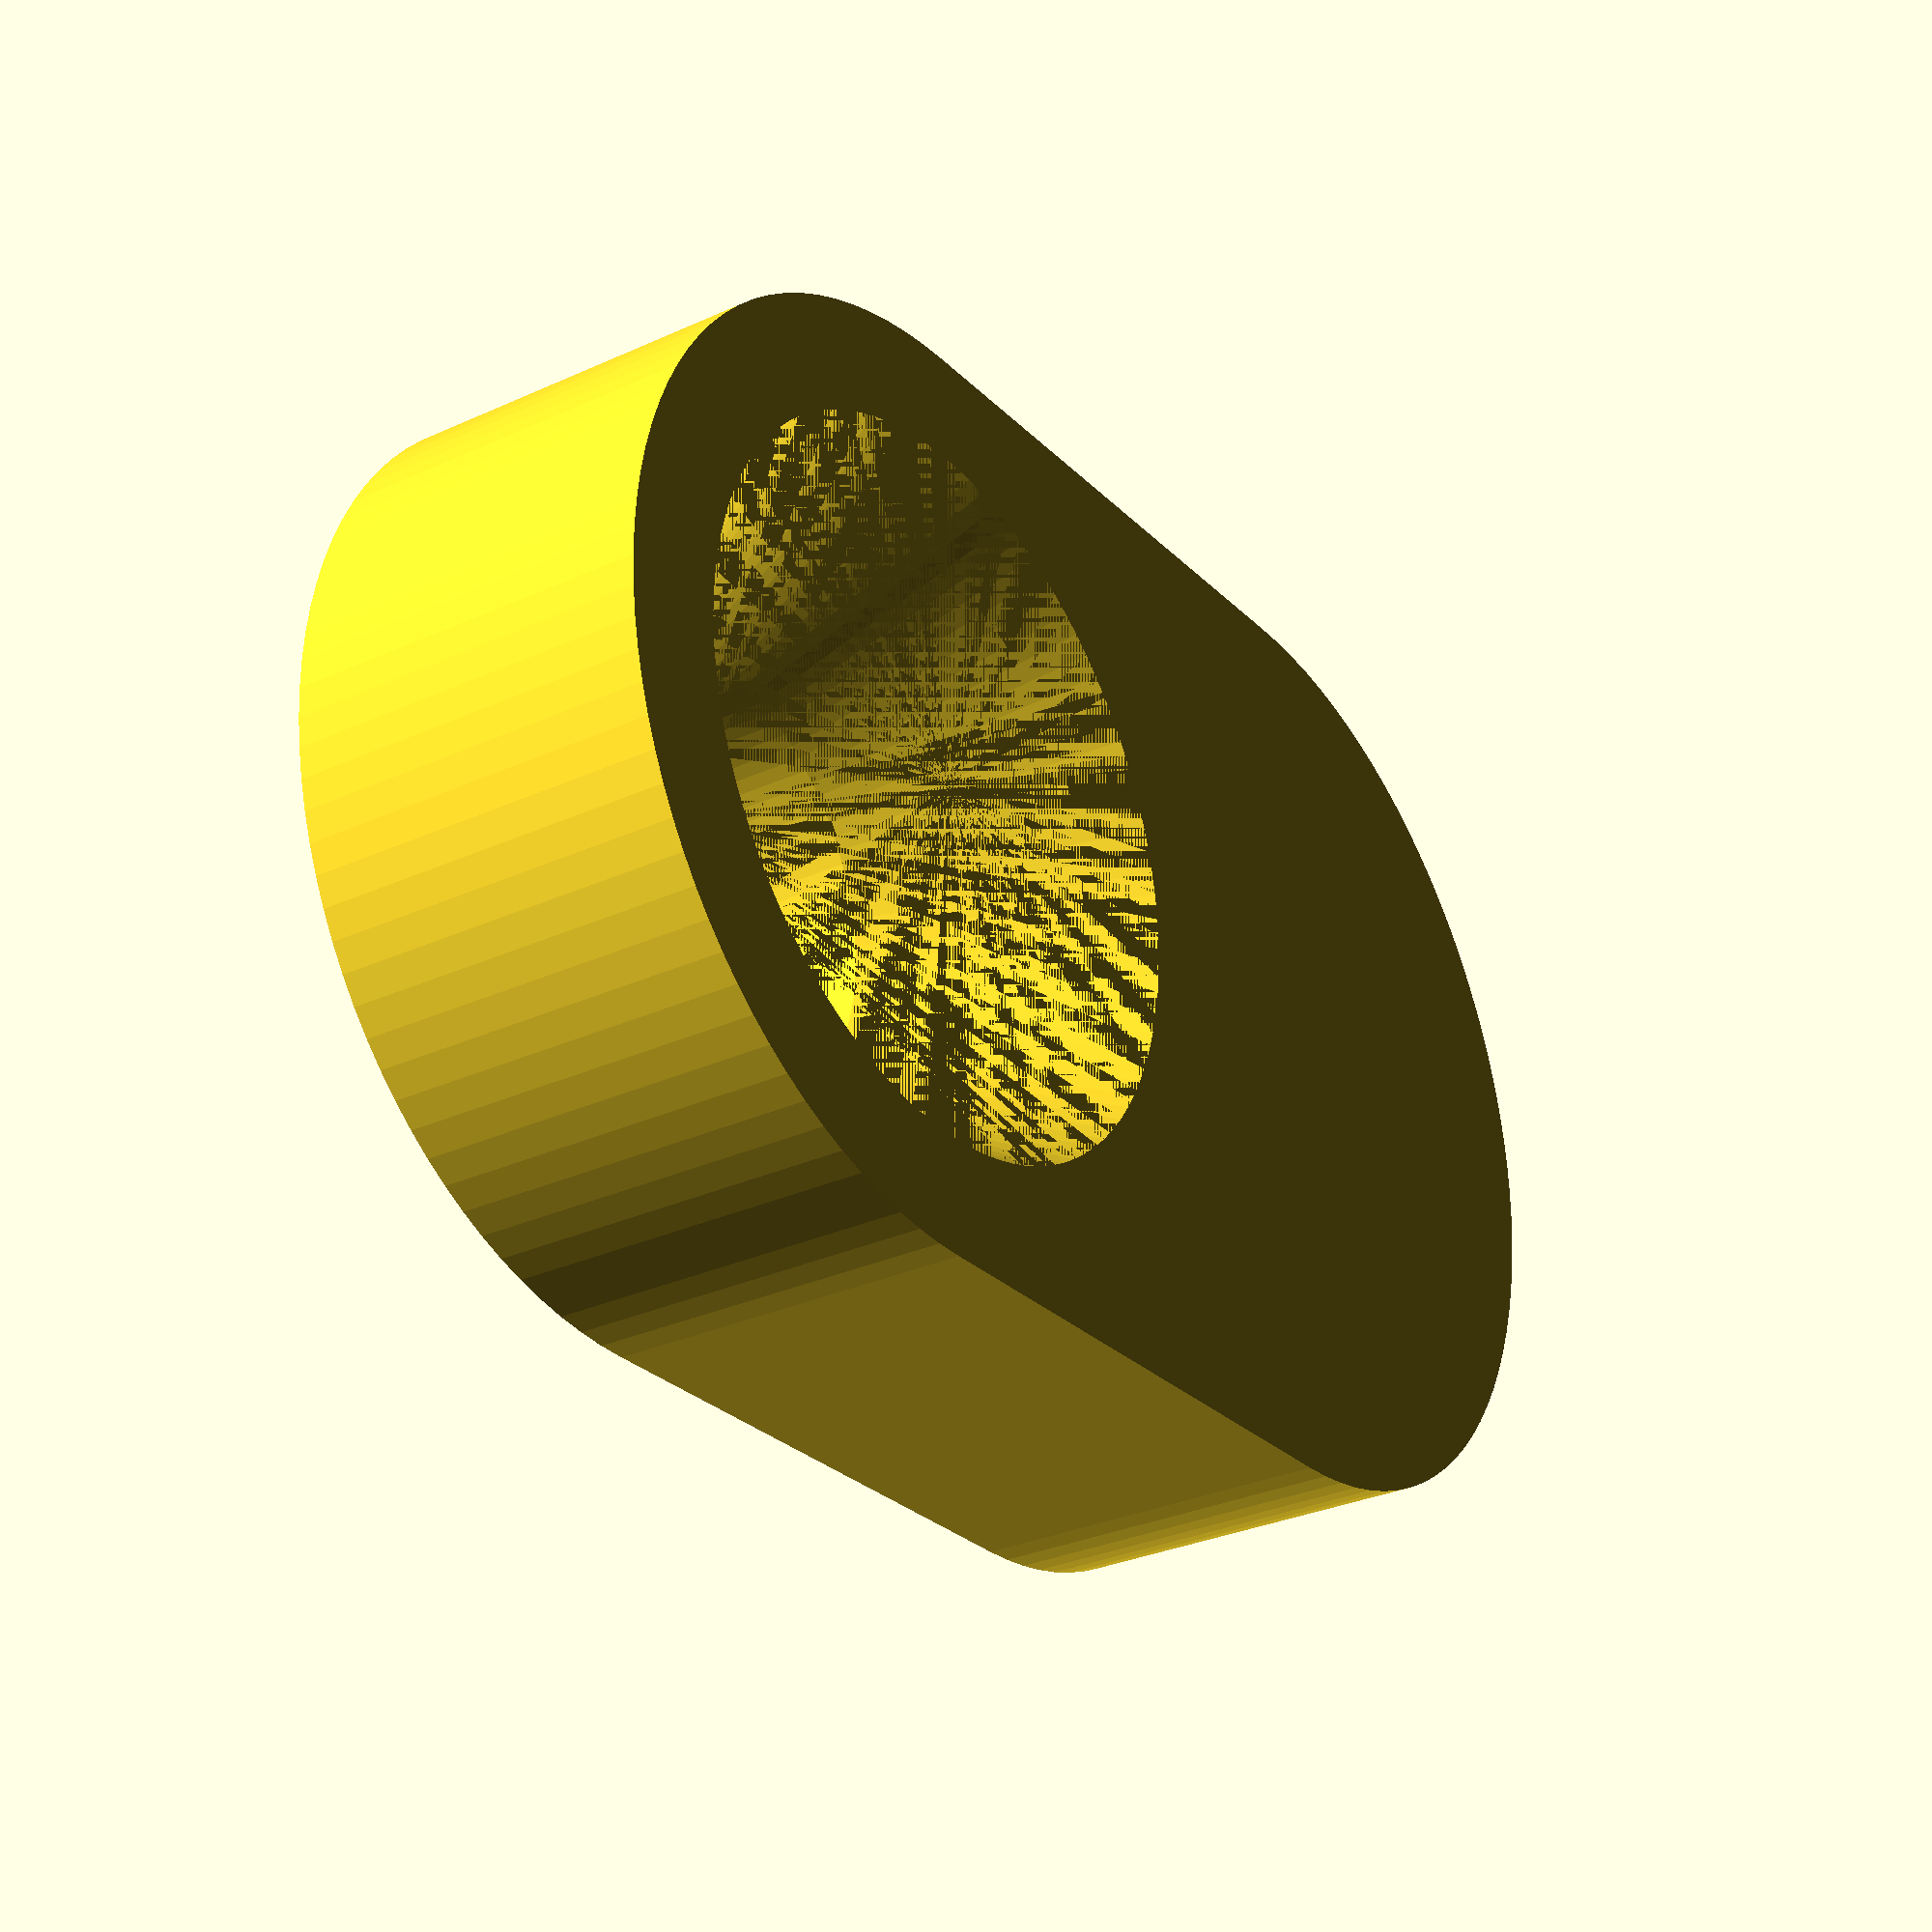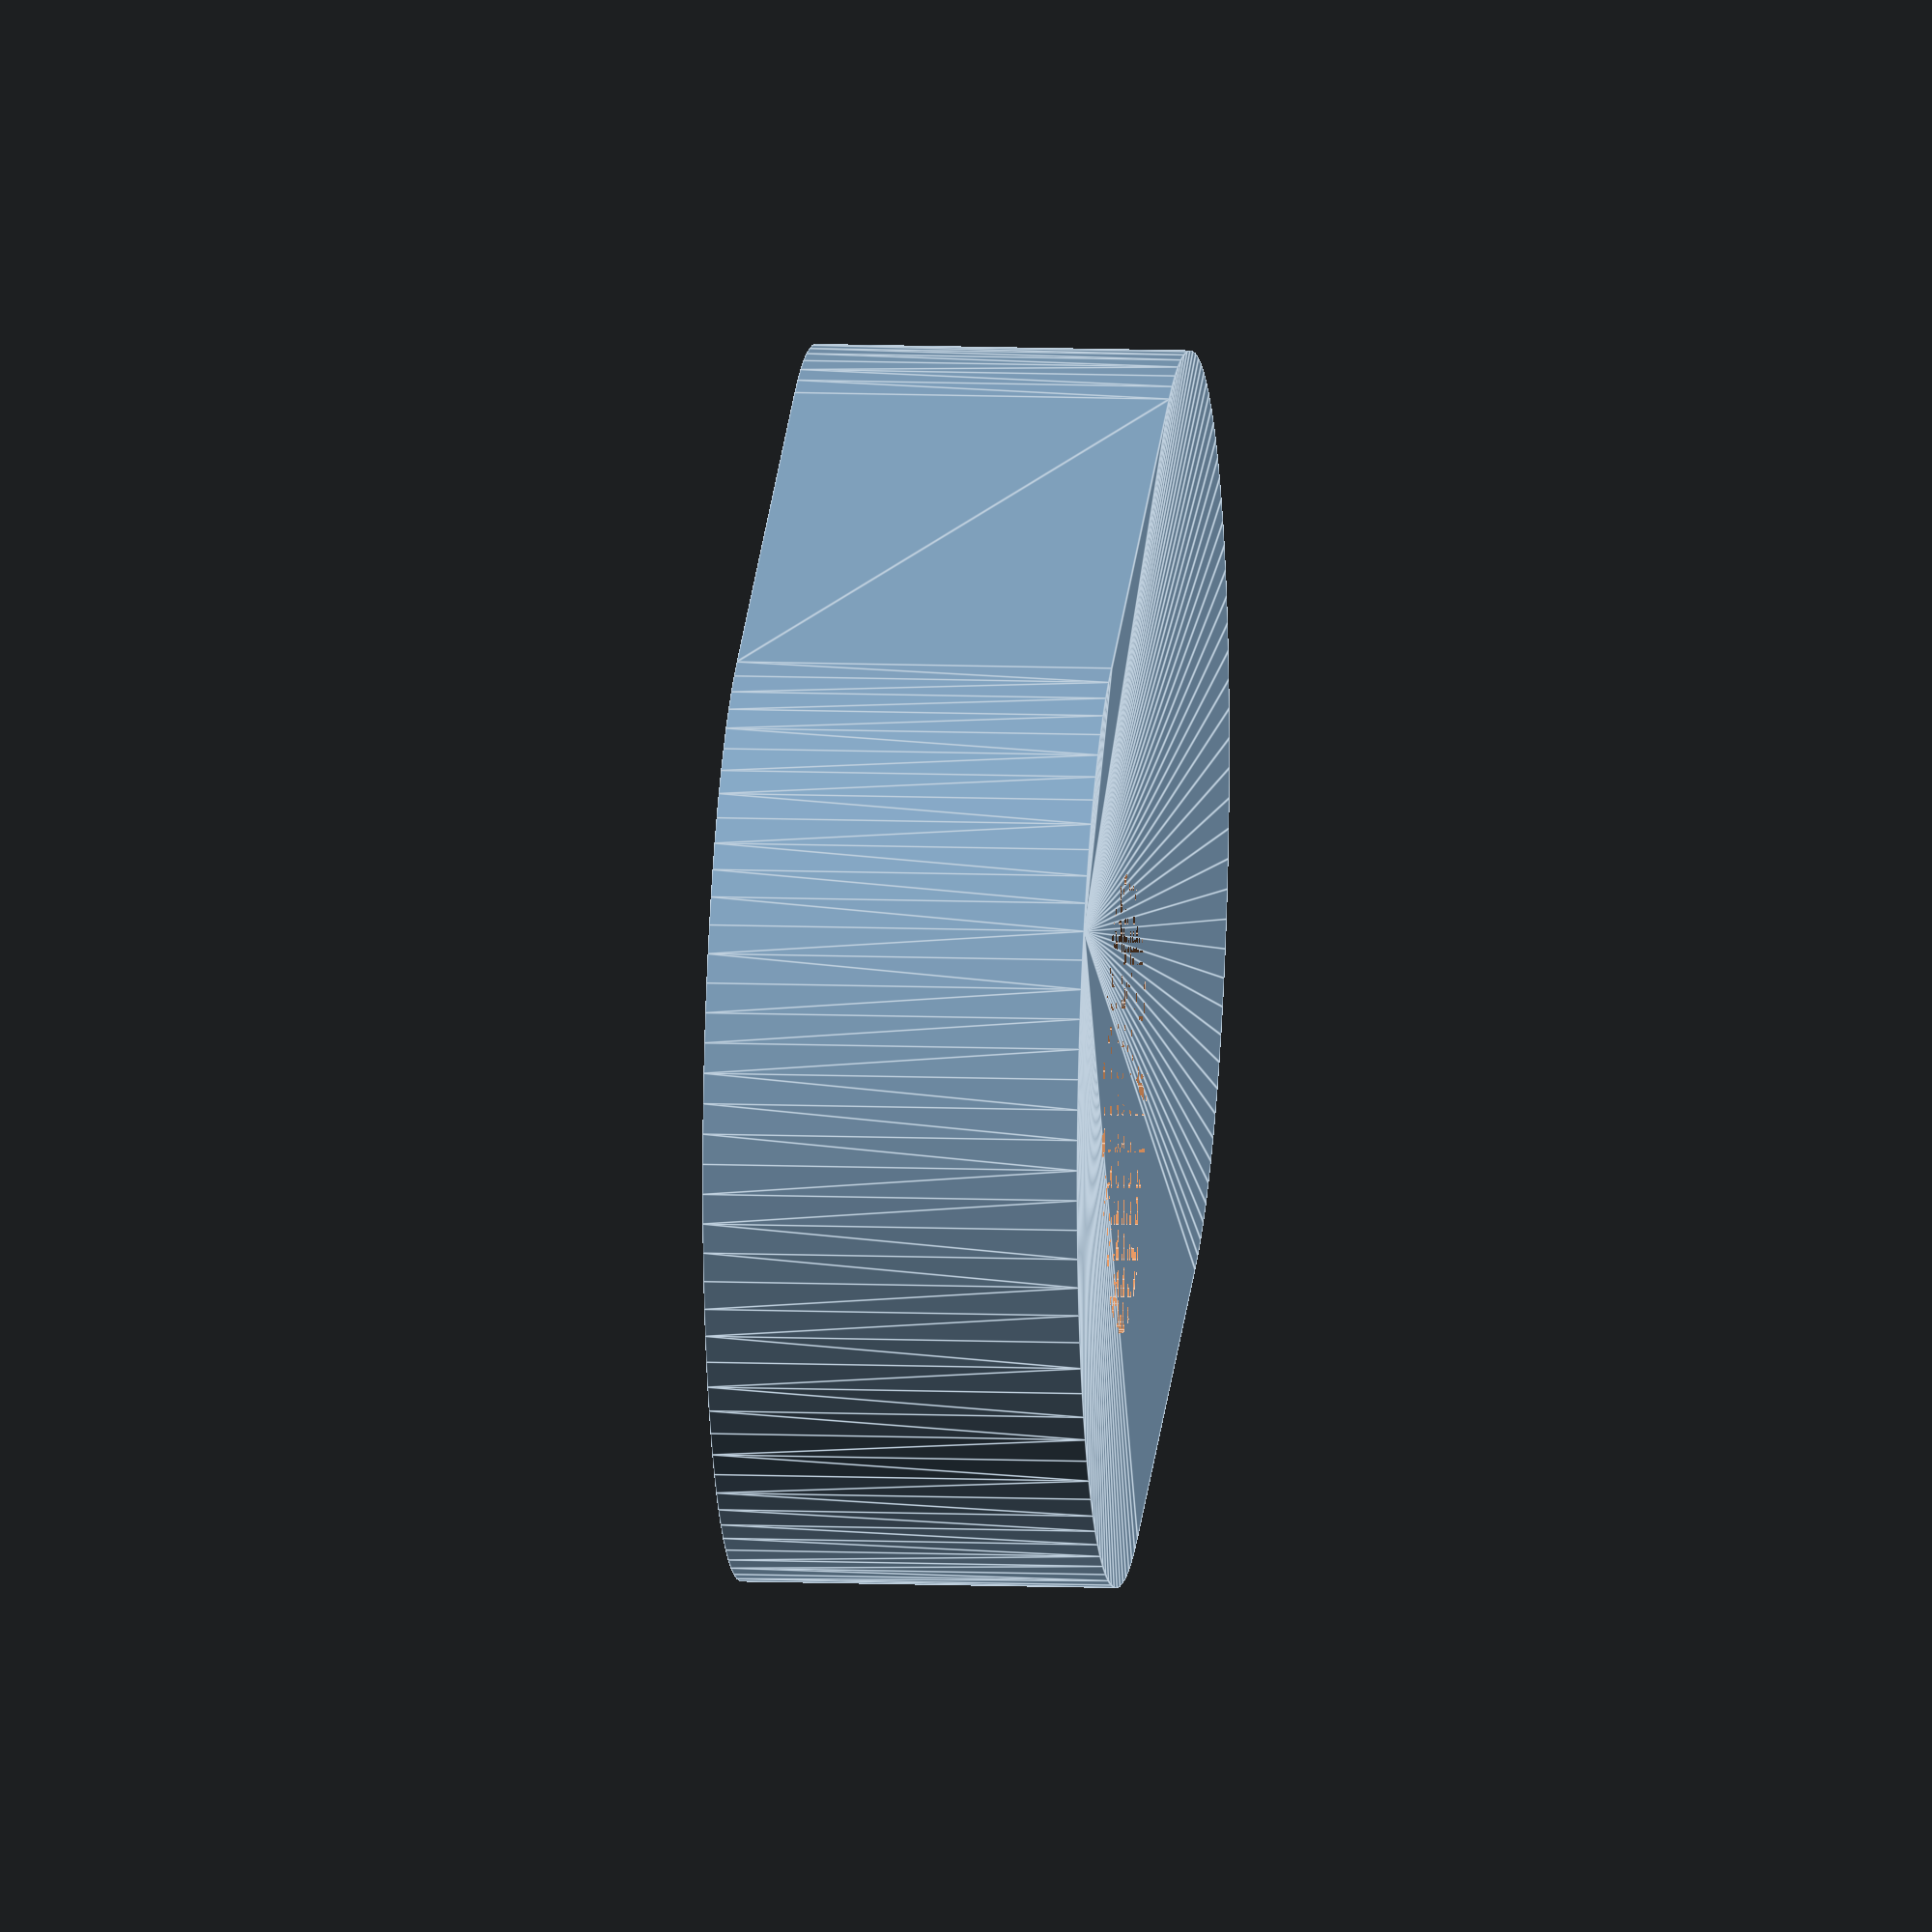
<openscad>
$fn=100;
height=2.45;
diam=6.3;
hole=3;
countersink_top=4.8;
countersink_offset=.7;
difference(){
    hull(){
        cylinder(h=height,d=diam);
        translate([4,0,0]) cylinder(h=height,d=diam);
    };
        cylinder(h=height,d=hole);
        translate([0,0,countersink_offset]) cylinder(h=height-countersink_offset,d1=hole,d2=countersink_top);
}

</openscad>
<views>
elev=209.8 azim=178.0 roll=236.0 proj=p view=wireframe
elev=169.9 azim=15.9 roll=84.4 proj=o view=edges
</views>
